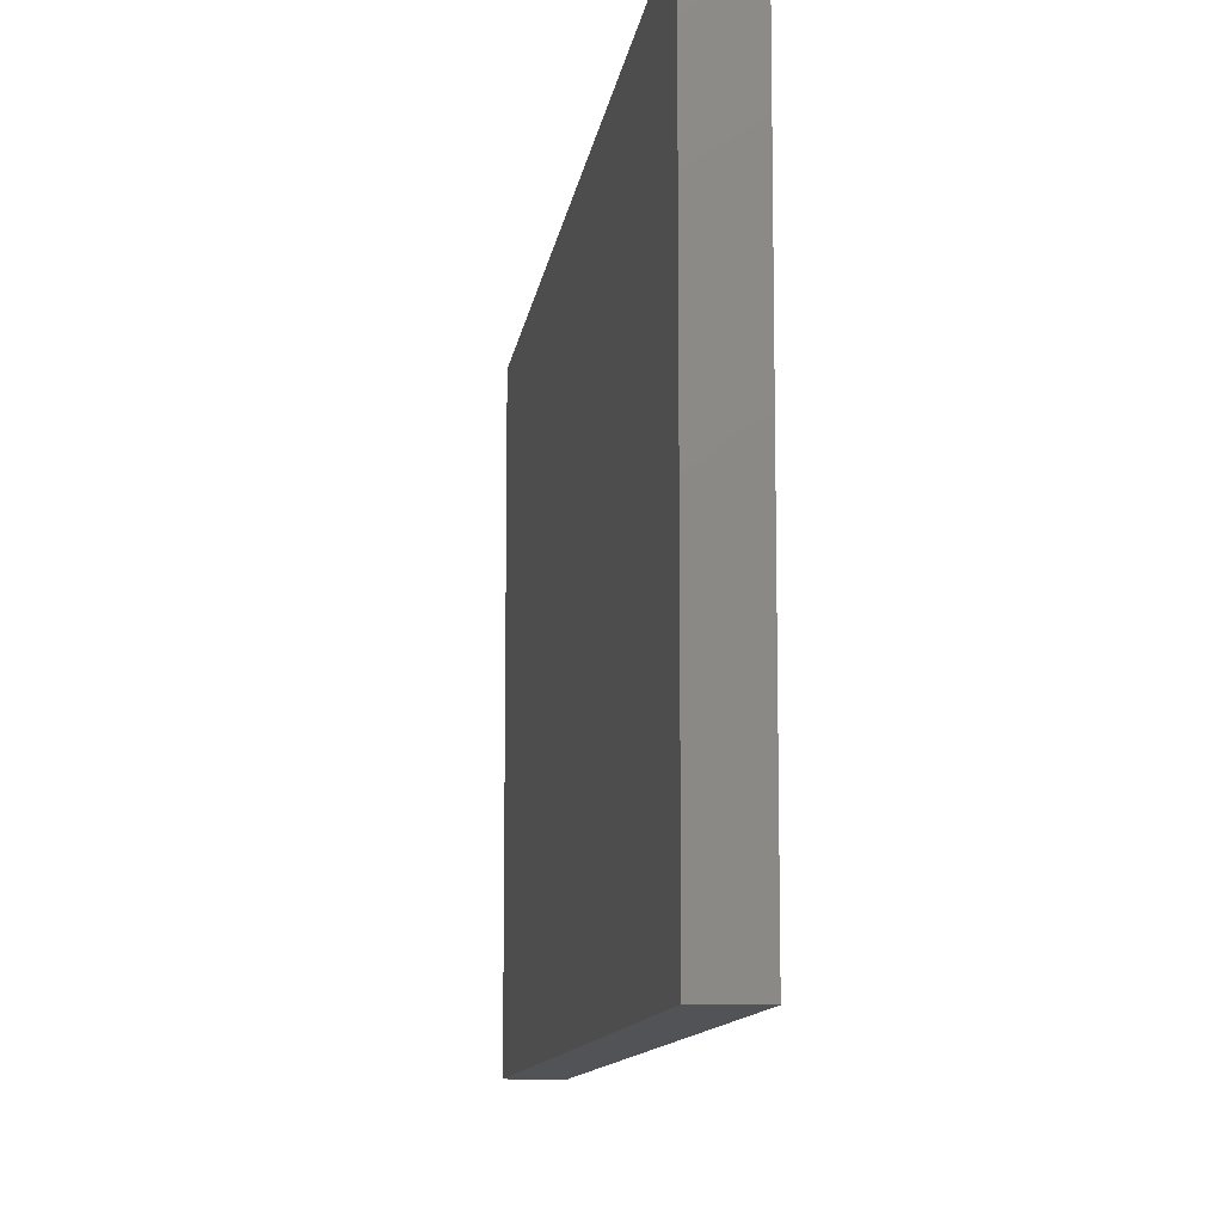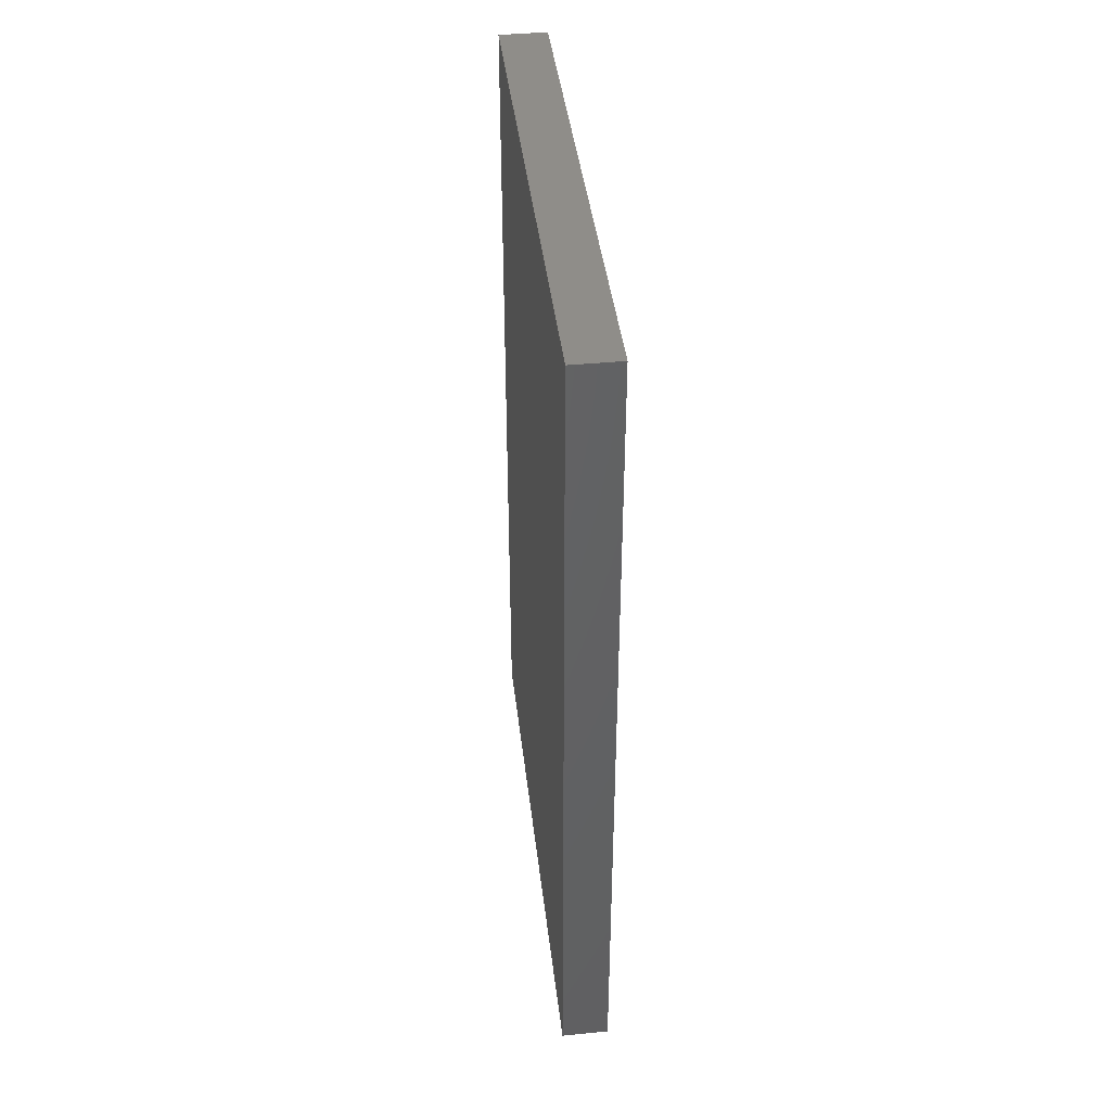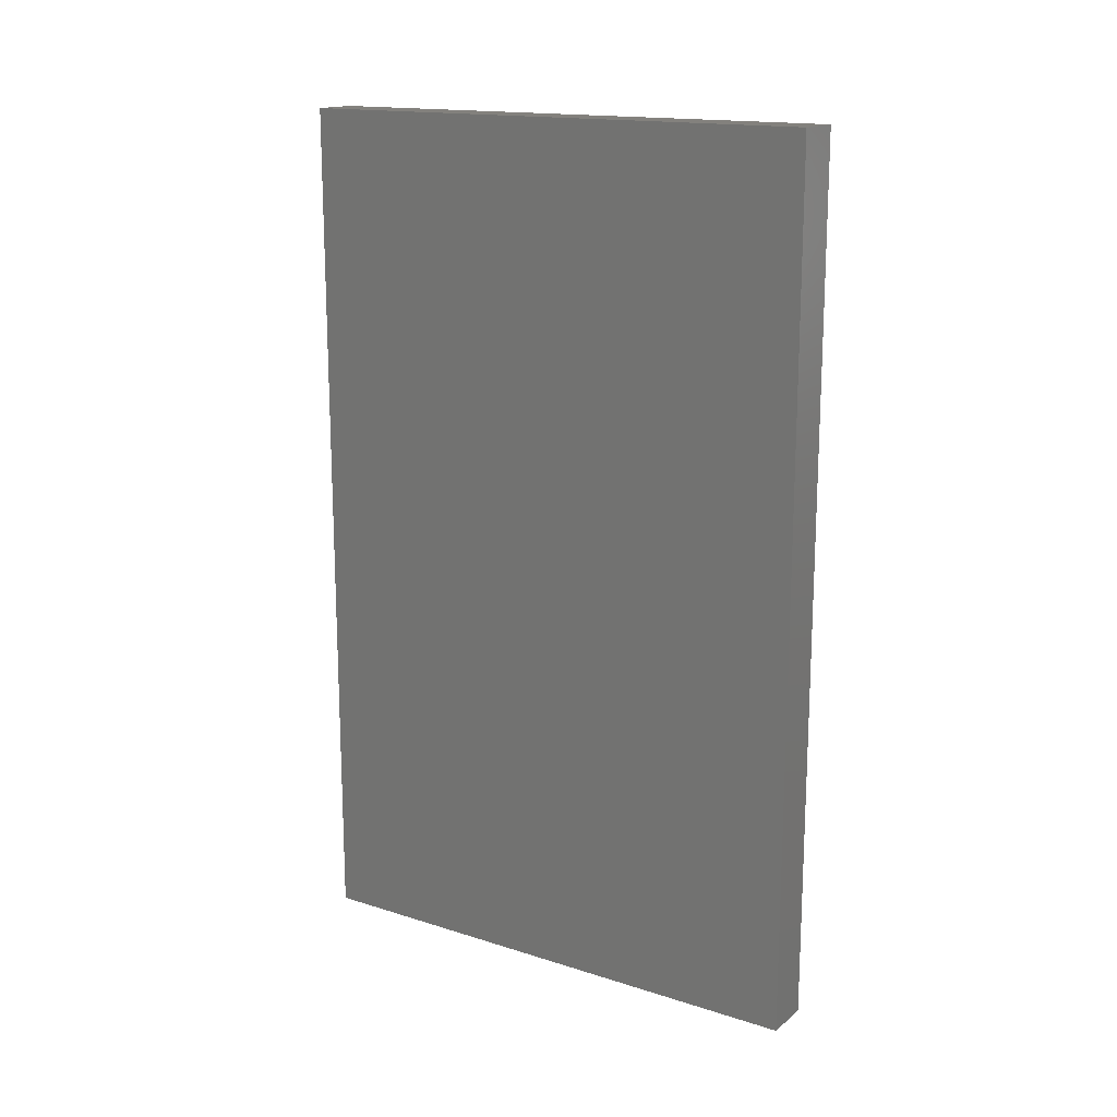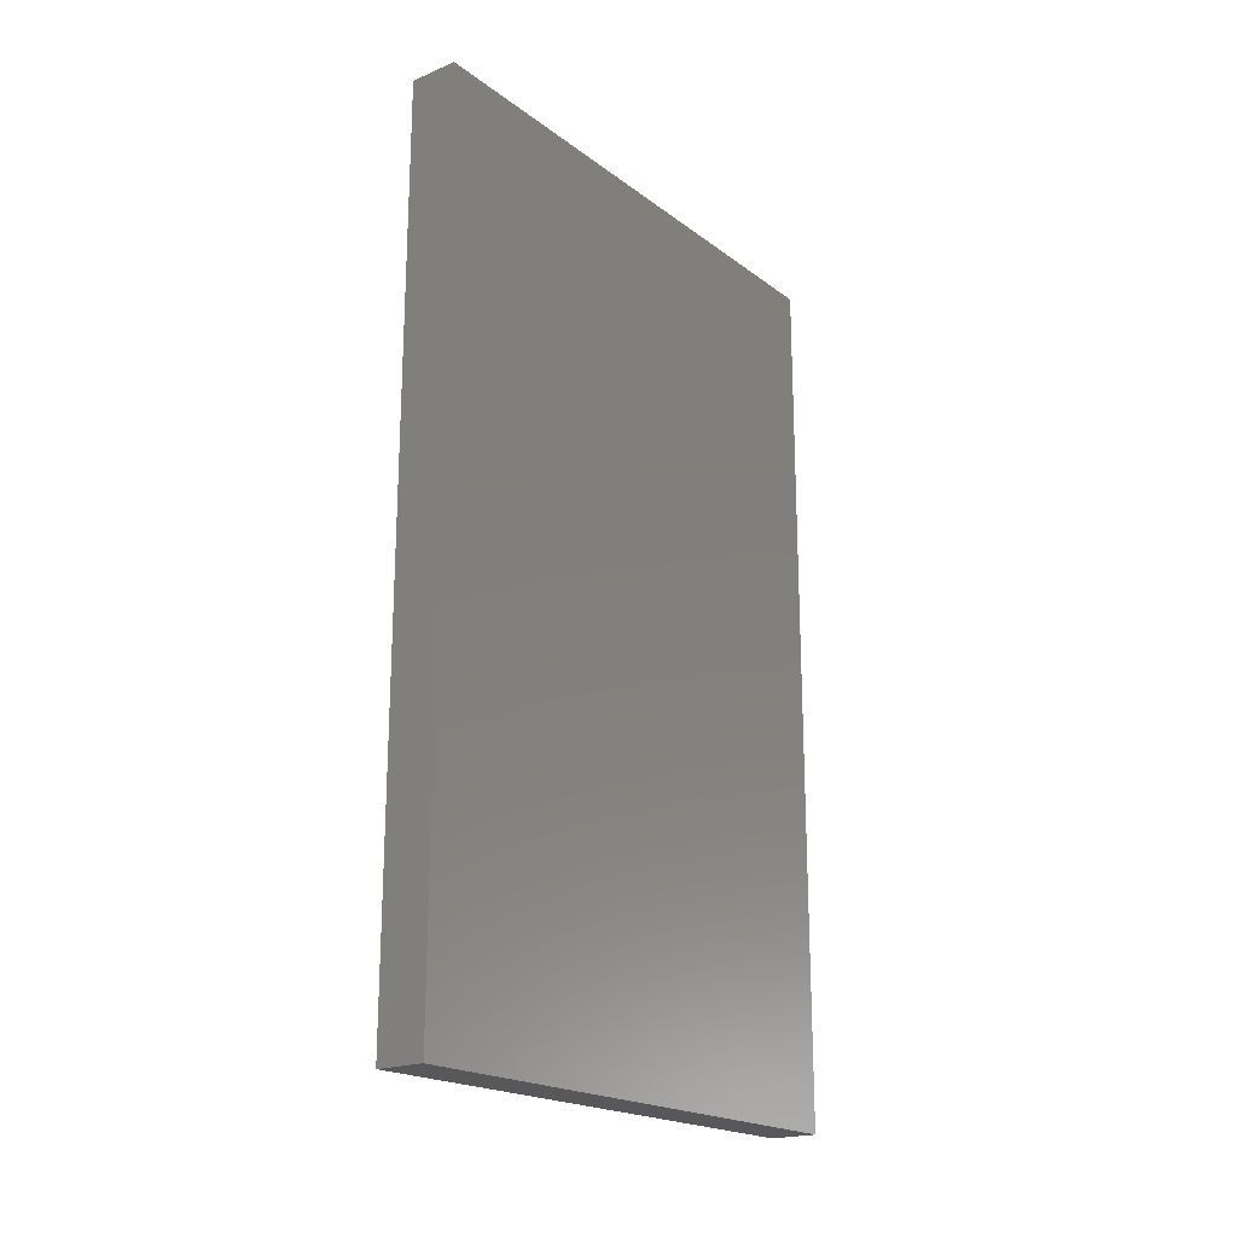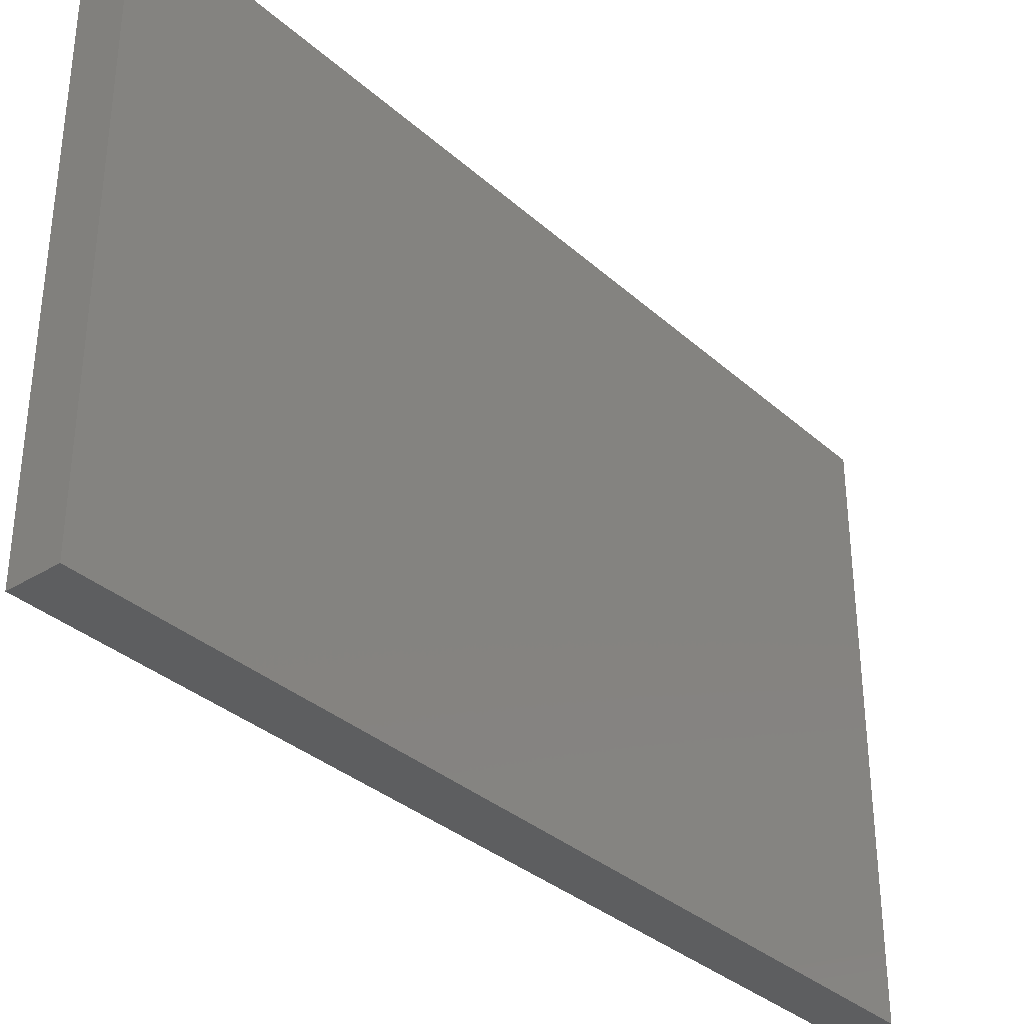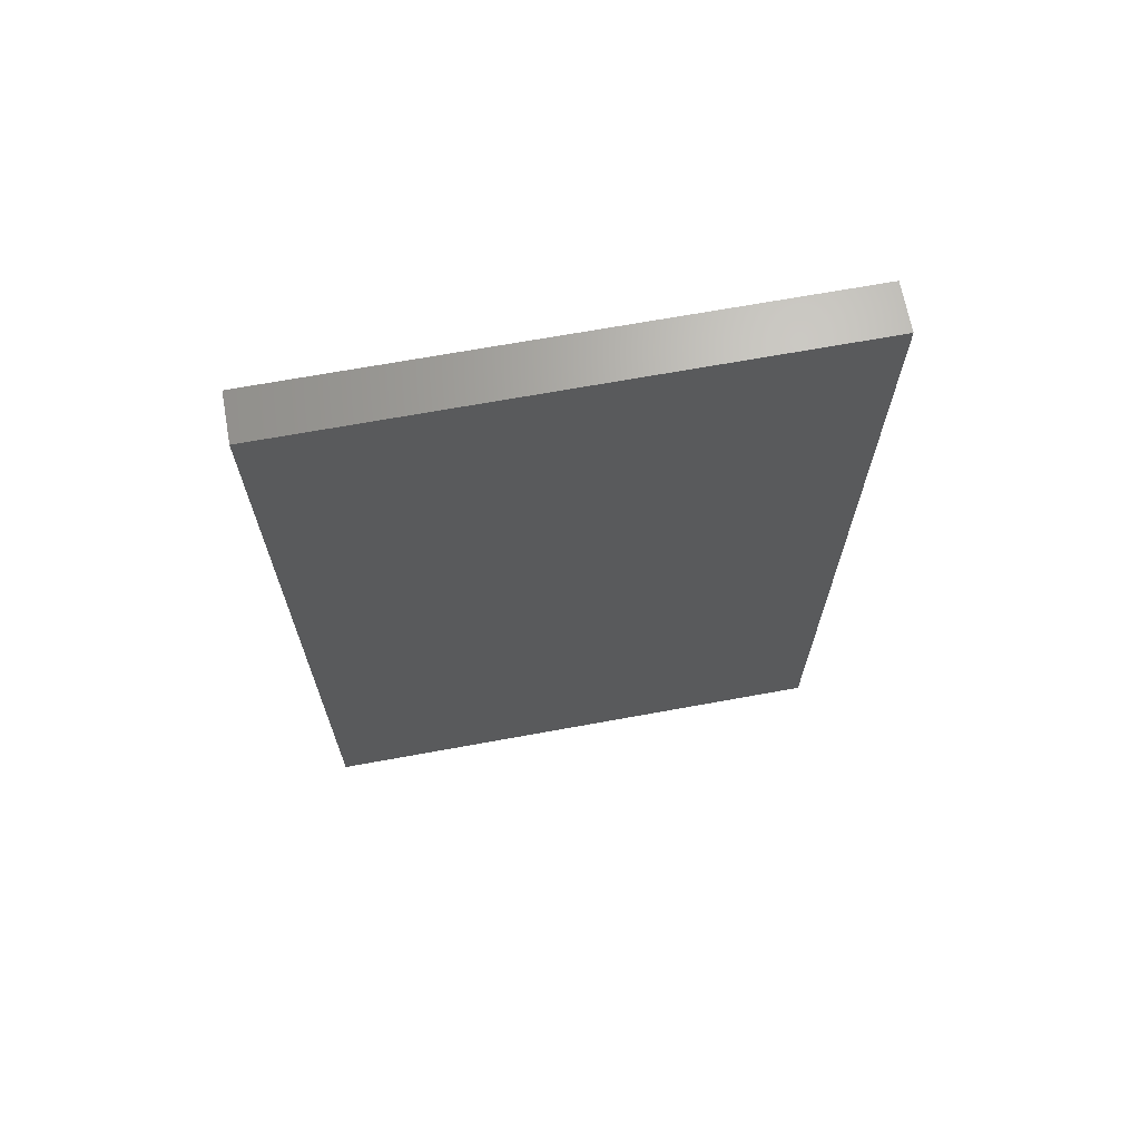
<metadata>
{"format":"stl","ext":"stl","renderer":"f3d","projection":"perspective","resolution":1024,"background":"white","views":[{"elev":-10.7,"azim":172.5,"up":"+Z"},{"elev":41.6,"azim":-6.6,"up":"+Y"},{"elev":16.0,"azim":123.2,"up":"+Y"},{"elev":-20.1,"azim":-143.0,"up":"+Y"},{"elev":-34.1,"azim":40.1,"up":"+Z"},{"elev":67.9,"azim":-100.4,"up":"+Y"}]}
</metadata>
<code>
# stl→obj: 8 verts, 12 faces
v 69.77 8.218 4.6
v 69.77 9.308 3.92
v 69.77 8.218 3.92
v 69.77 9.308 4.6
v 69.83 8.218 4.6
v 69.83 8.218 3.92
v 69.83 9.308 3.92
v 69.83 9.308 4.6
f 1 2 3
f 1 4 2
f 5 6 7
f 5 7 8
f 5 3 6
f 5 1 3
f 8 7 2
f 8 2 4
f 7 3 2
f 7 6 3
f 8 4 1
f 8 1 5

</code>
